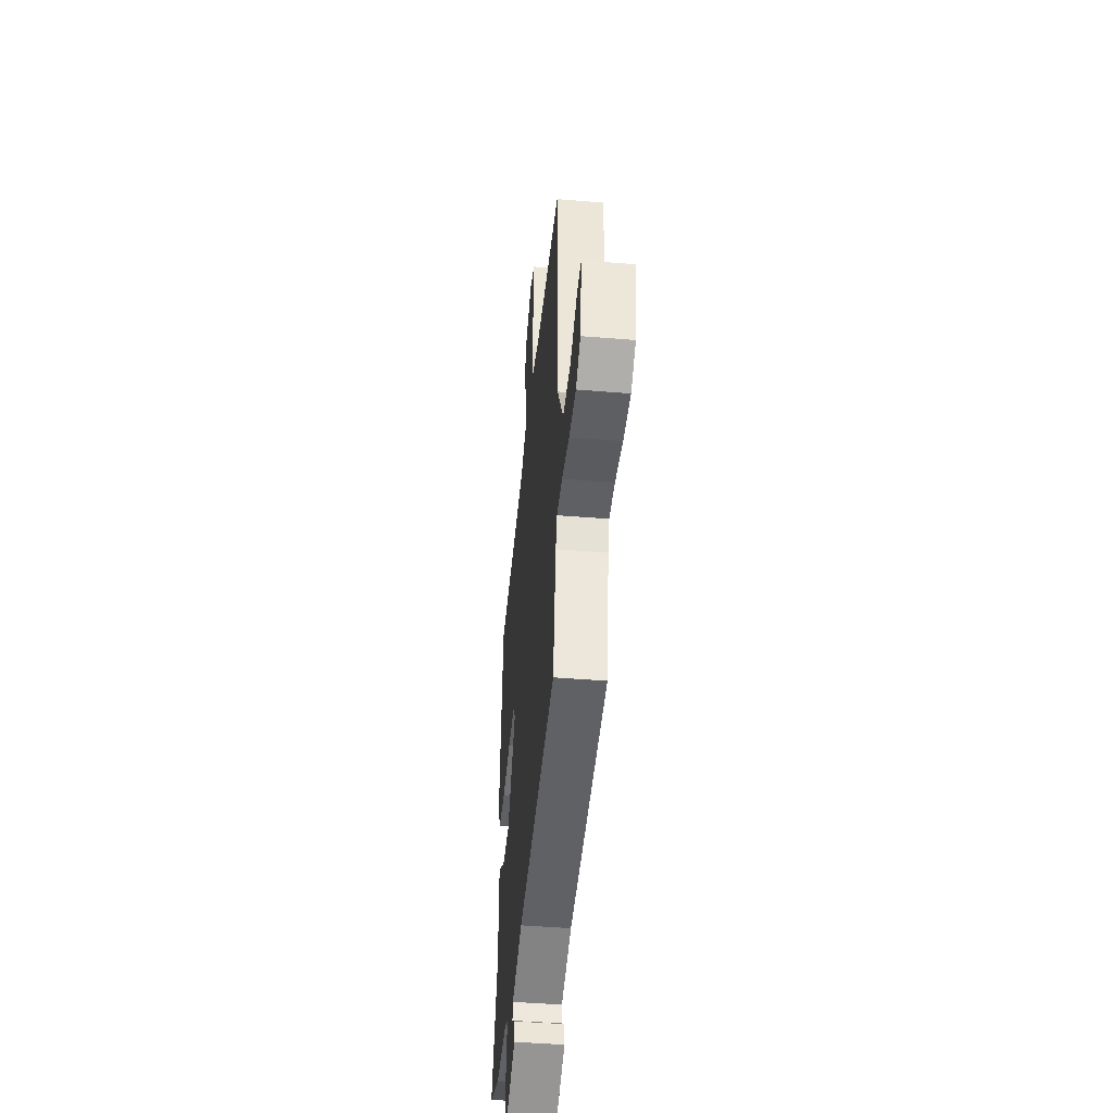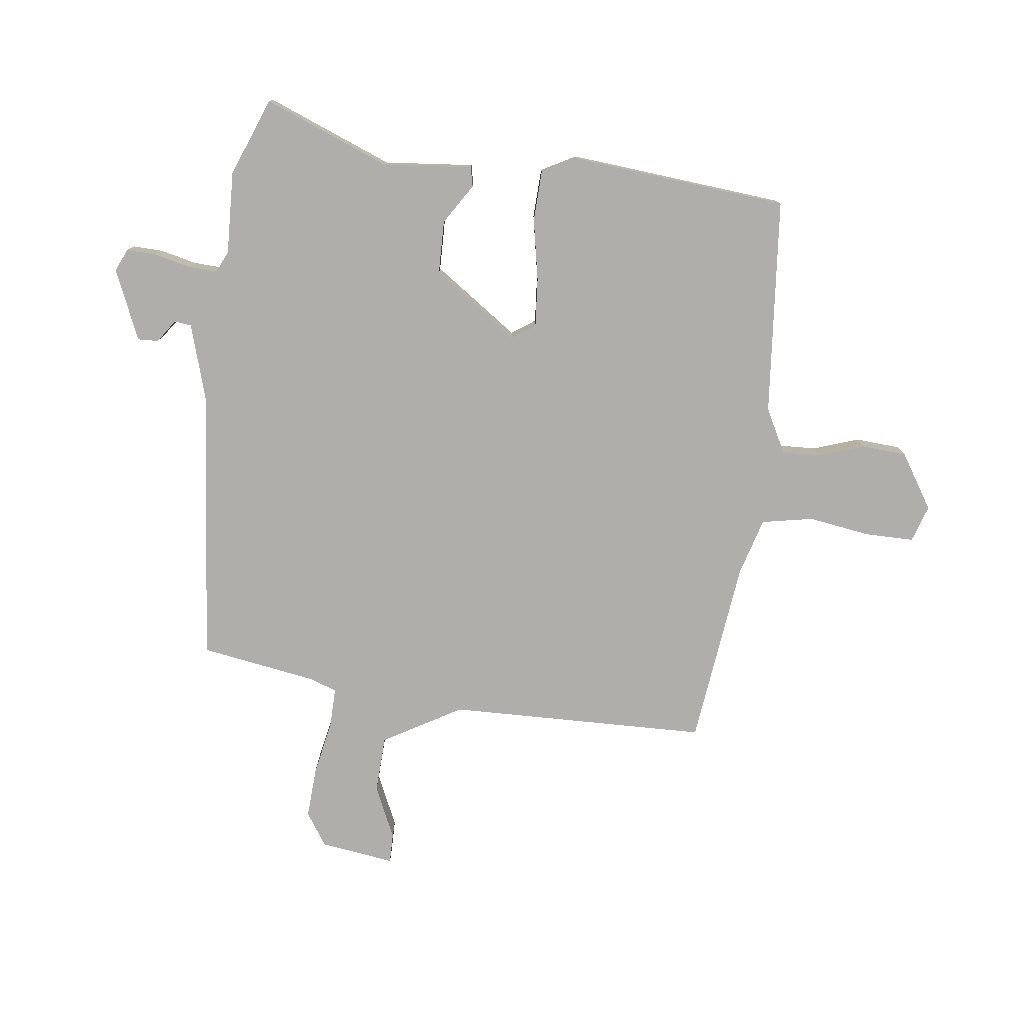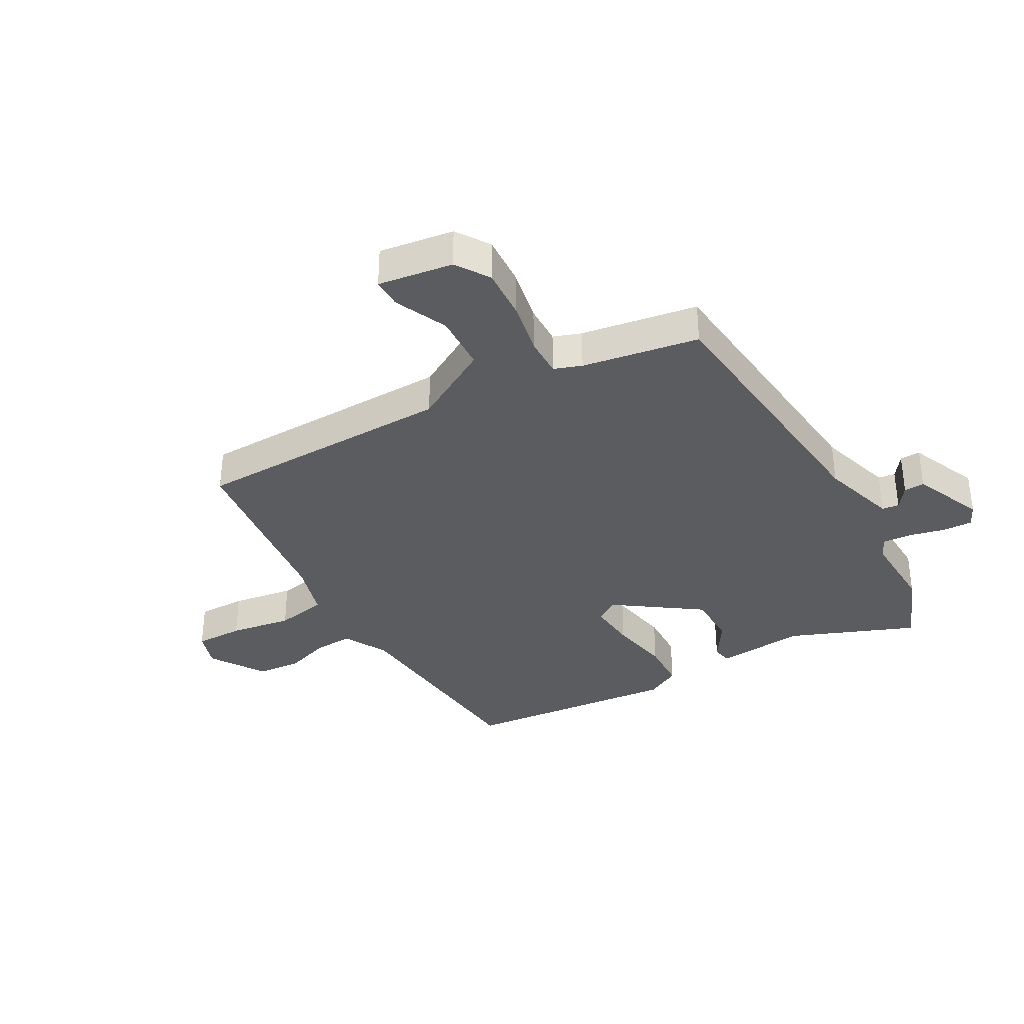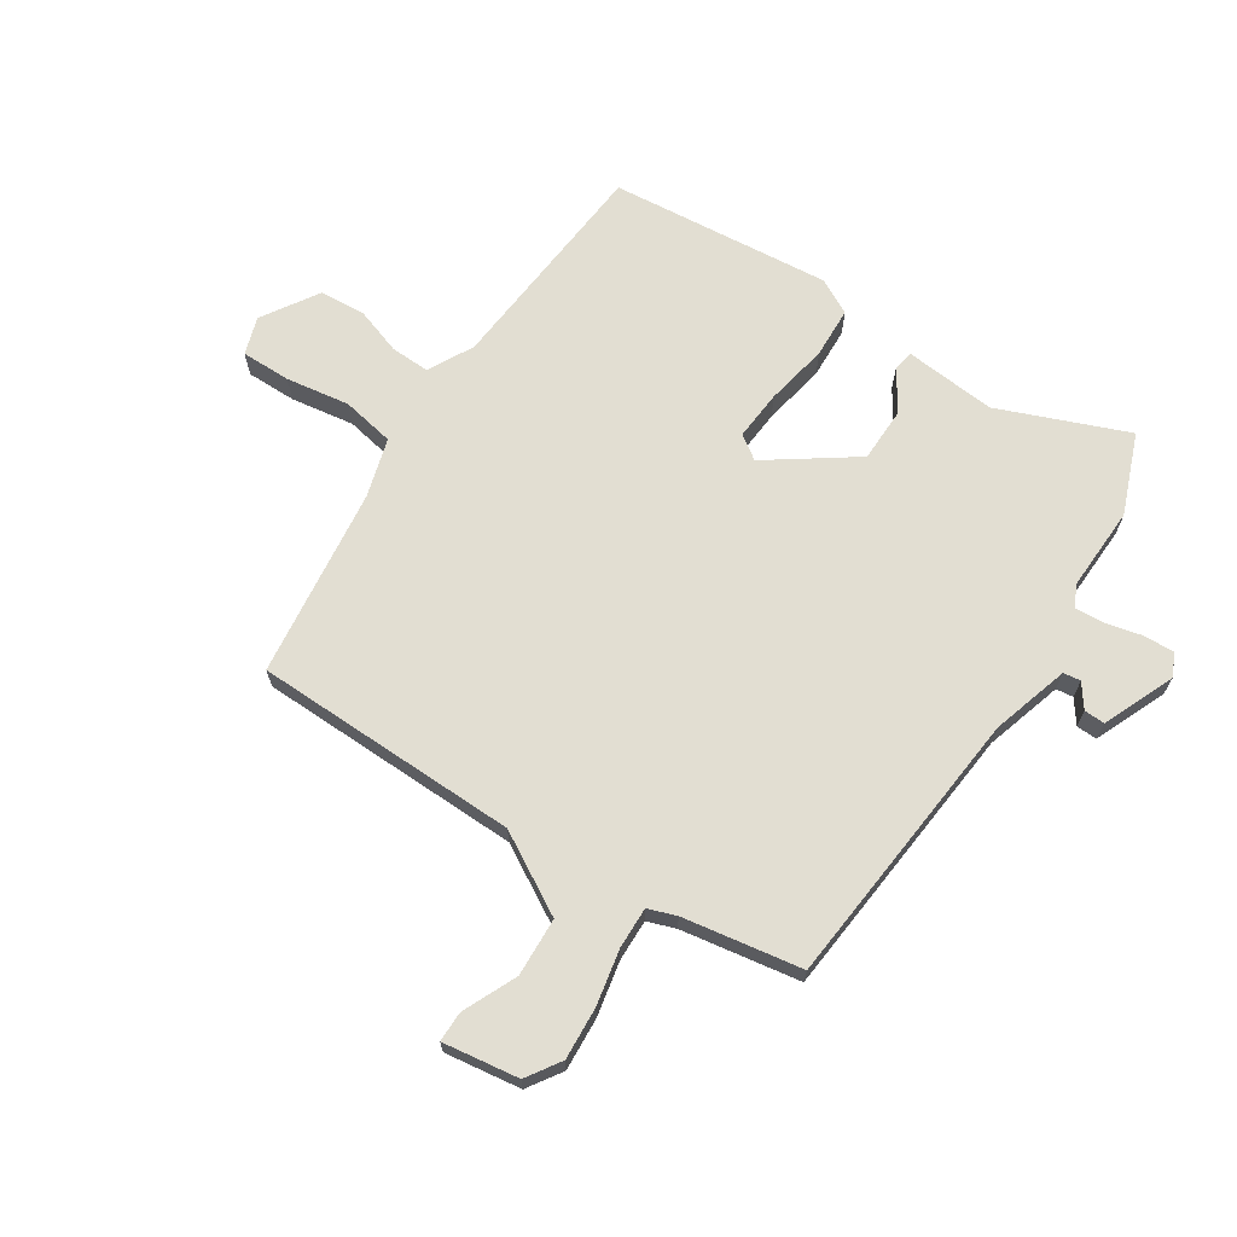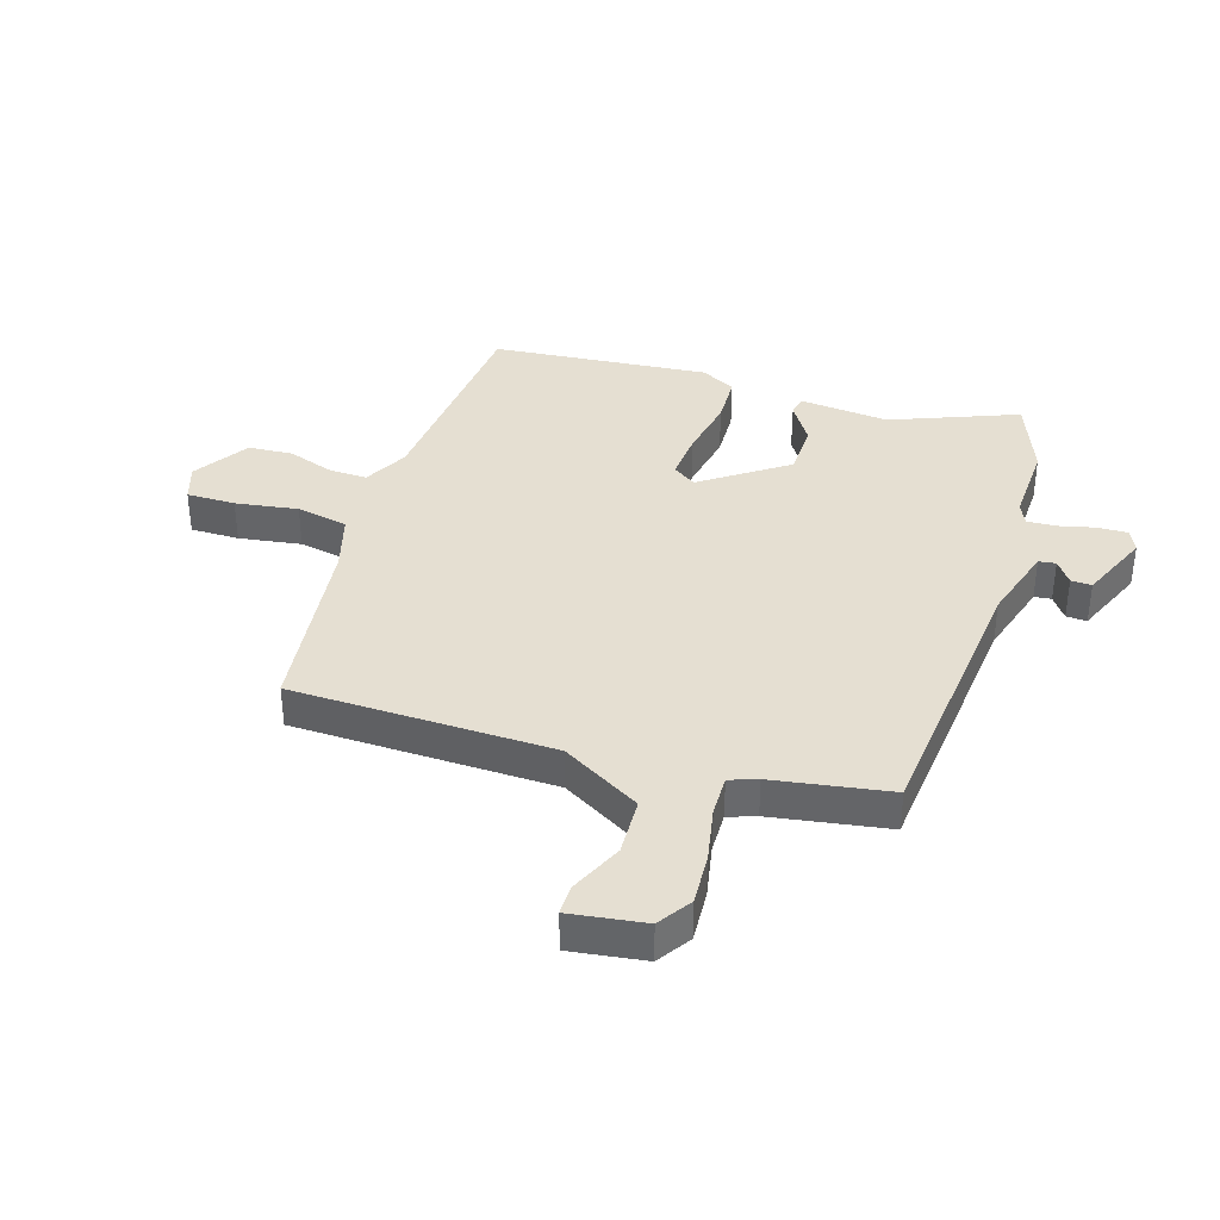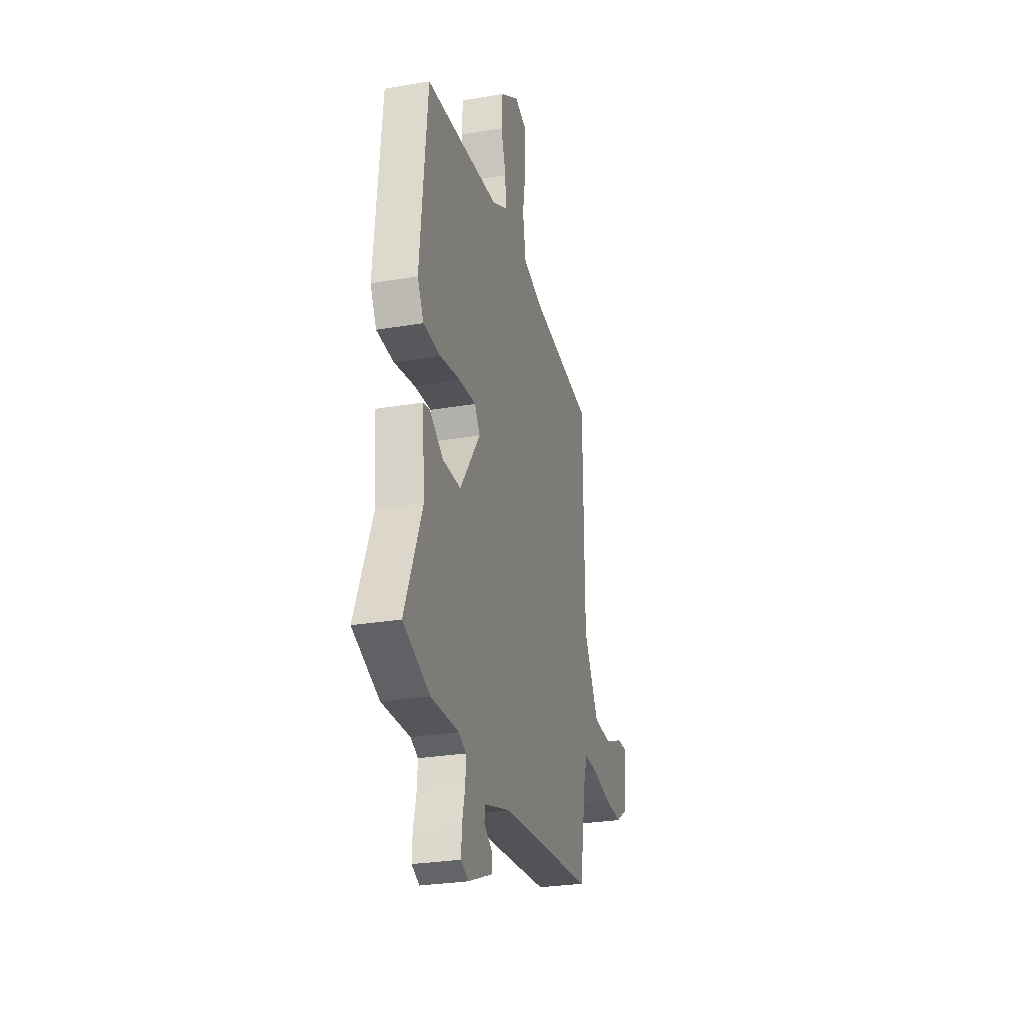
<metadata>
{"format":"obj","ext":"obj","renderer":"f3d","projection":"perspective","resolution":1024,"background":"white","views":[{"elev":-44.7,"azim":84.5,"up":"+Z"},{"elev":-77.6,"azim":-96.6,"up":"+Y"},{"elev":-35.0,"azim":119.8,"up":"+Y"},{"elev":67.9,"azim":123.4,"up":"+Y"},{"elev":37.3,"azim":107.9,"up":"+Y"},{"elev":-27.5,"azim":-75.3,"up":"+Z"}]}
</metadata>
<code>
v 0.516 0.07 0.422
v 0.522 0.07 -0.022
v 0.598 0.07 -0.156
v 0.696 0.07 -0.161
v 0.786 0.07 -0.121
v 0.837 0.07 -0.121
v 0.818 0.07 -0.248
v 0.761 0.07 -0.285
v 0.673 0.07 -0.279
v 0.581 0.07 -0.26
v 0.512 0.07 -0.258
v 0.495 0.07 -0.305
v 0.461 0.07 -0.503
v -0.011 0.07 -0.545
v -0.141 0.07 -0.583
v -0.145 0.07 -0.612
v -0.106 0.07 -0.64
v -0.105 0.07 -0.675
v -0.225 0.07 -0.725
v -0.263 0.07 -0.707
v -0.261 0.07 -0.656
v -0.246 0.07 -0.595
v -0.243 0.07 -0.545
v -0.28 0.07 -0.528
v -0.42 0.07 -0.532
v -0.553 0.07 -0.479
v -0.466 0.07 -0.265
v -0.479 0.07 -0.113
v -0.446 0.07 -0.106
v -0.378 0.07 -0.15
v -0.287 0.07 -0.149
v -0.185 0.07 -0.006
v -0.212 0.07 0.034
v -0.296 0.07 0.028
v -0.4 0.07 0.009
v -0.485 0.07 0.013
v -0.516 0.07 0.072
v -0.479 0.07 0.442
v -0.109 0.07 0.472
v -0.033 0.07 0.511
v -0.035 0.07 0.577
v -0.061 0.07 0.655
v -0.055 0.07 0.731
v 0.039 0.07 0.79
v 0.102 0.07 0.769
v 0.101 0.07 0.686
v 0.084 0.07 0.58
v 0.1 0.07 0.492
v 0.198 0.07 0.463
v 0.516 0 0.422
v 0.522 0 -0.022
v 0.598 0 -0.156
v 0.696 0 -0.161
v 0.786 0 -0.121
v 0.837 0 -0.121
v 0.818 0 -0.248
v 0.761 0 -0.285
v 0.673 0 -0.279
v 0.581 0 -0.26
v 0.512 0 -0.258
v 0.495 0 -0.305
v 0.461 0 -0.503
v -0.011 0 -0.545
v -0.141 0 -0.583
v -0.145 0 -0.612
v -0.106 0 -0.64
v -0.105 0 -0.675
v -0.225 0 -0.725
v -0.263 0 -0.707
v -0.261 0 -0.656
v -0.246 0 -0.595
v -0.243 0 -0.545
v -0.28 0 -0.528
v -0.42 0 -0.532
v -0.553 0 -0.479
v -0.466 0 -0.265
v -0.479 0 -0.113
v -0.446 0 -0.106
v -0.378 0 -0.15
v -0.287 0 -0.149
v -0.185 0 -0.006
v -0.212 0 0.034
v -0.296 0 0.028
v -0.4 0 0.009
v -0.485 0 0.013
v -0.516 0 0.072
v -0.479 0 0.442
v -0.109 0 0.472
v -0.033 0 0.511
v -0.035 0 0.577
v -0.061 0 0.655
v -0.055 0 0.731
v 0.039 0 0.79
v 0.102 0 0.769
v 0.101 0 0.686
v 0.084 0 0.58
v 0.1 0 0.492
v 0.198 0 0.463
f 45 46 47
f 44 45 47
f 43 44 47
f 42 43 47
f 41 42 47
f 40 41 47 48
f 39 40 48 49
f 39 49 1
f 38 39 1
f 37 38 1
f 36 37 1
f 35 36 1
f 34 35 1
f 27 28 29 30
f 27 30 31
f 26 27 31
f 25 26 31
f 24 25 31
f 23 24 31 32
f 20 21 22
f 19 20 22
f 18 19 22
f 17 18 22
f 16 17 22
f 22 23 32
f 16 22 32
f 15 16 32
f 12 13 14
f 14 15 32
f 12 14 32
f 11 12 32
f 8 9 10
f 7 8 10
f 6 7 10
f 5 6 10
f 4 5 10
f 3 4 10 11
f 11 32 33
f 3 11 33
f 2 3 33
f 33 34 1
f 1 2 33
f 96 95 94
f 96 94 93
f 96 93 92
f 96 92 91
f 96 91 90
f 97 96 90 89
f 98 97 89 88
f 50 98 88
f 50 88 87
f 50 87 86
f 50 86 85
f 50 85 84
f 50 84 83
f 79 78 77 76
f 80 79 76
f 80 76 75
f 80 75 74
f 80 74 73
f 81 80 73 72
f 71 70 69
f 71 69 68
f 71 68 67
f 71 67 66
f 71 66 65
f 81 72 71
f 81 71 65
f 81 65 64
f 63 62 61
f 81 64 63
f 81 63 61
f 81 61 60
f 59 58 57
f 59 57 56
f 59 56 55
f 59 55 54
f 59 54 53
f 60 59 53 52
f 82 81 60
f 82 60 52
f 82 52 51
f 50 83 82
f 82 51 50
f 1 50 51 2
f 2 51 52 3
f 3 52 53 4
f 4 53 54 5
f 5 54 55 6
f 6 55 56 7
f 7 56 57 8
f 8 57 58 9
f 9 58 59 10
f 10 59 60 11
f 11 60 61 12
f 12 61 62 13
f 13 62 63 14
f 14 63 64 15
f 15 64 65 16
f 16 65 66 17
f 17 66 67 18
f 18 67 68 19
f 19 68 69 20
f 20 69 70 21
f 21 70 71 22
f 22 71 72 23
f 23 72 73 24
f 24 73 74 25
f 25 74 75 26
f 26 75 76 27
f 27 76 77 28
f 28 77 78 29
f 29 78 79 30
f 30 79 80 31
f 31 80 81 32
f 32 81 82 33
f 33 82 83 34
f 34 83 84 35
f 35 84 85 36
f 36 85 86 37
f 37 86 87 38
f 38 87 88 39
f 39 88 89 40
f 40 89 90 41
f 41 90 91 42
f 42 91 92 43
f 43 92 93 44
f 44 93 94 45
f 45 94 95 46
f 46 95 96 47
f 47 96 97 48
f 48 97 98 49
f 49 98 50 1

</code>
